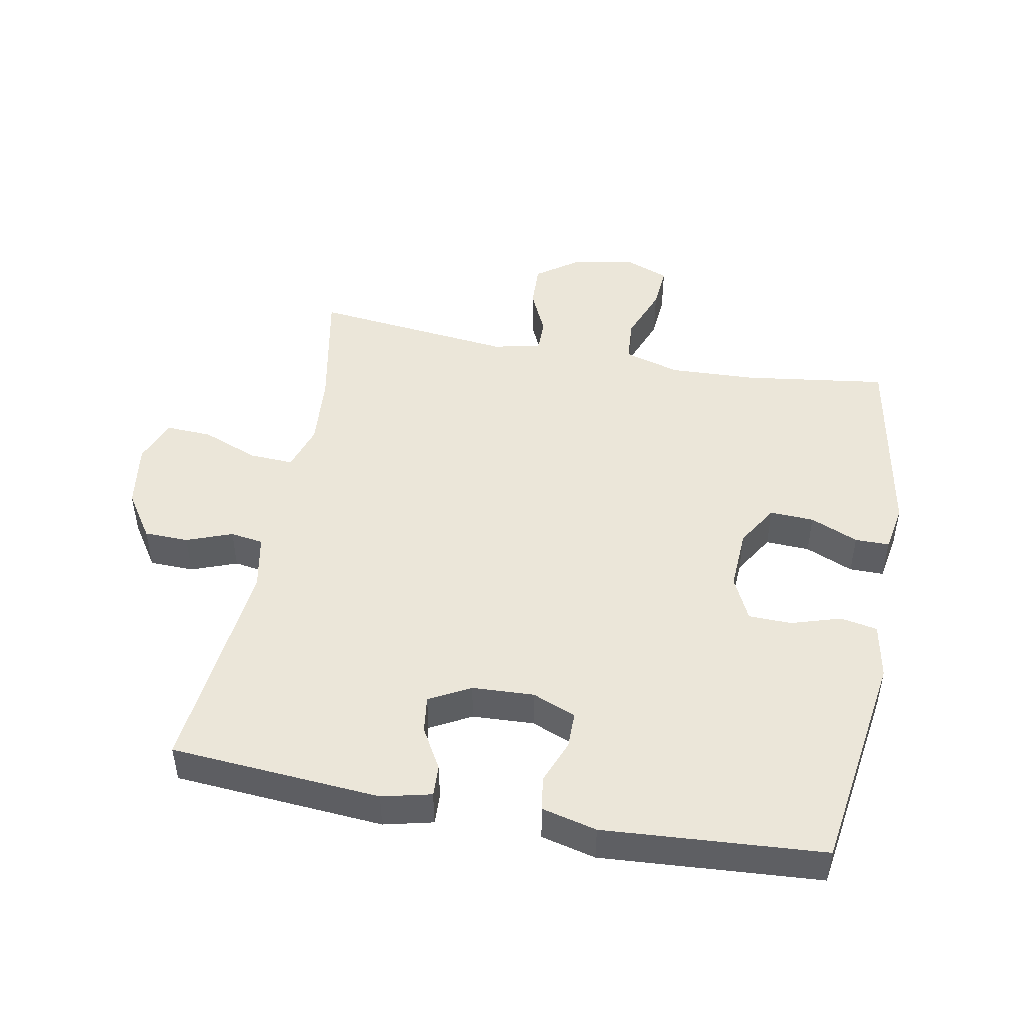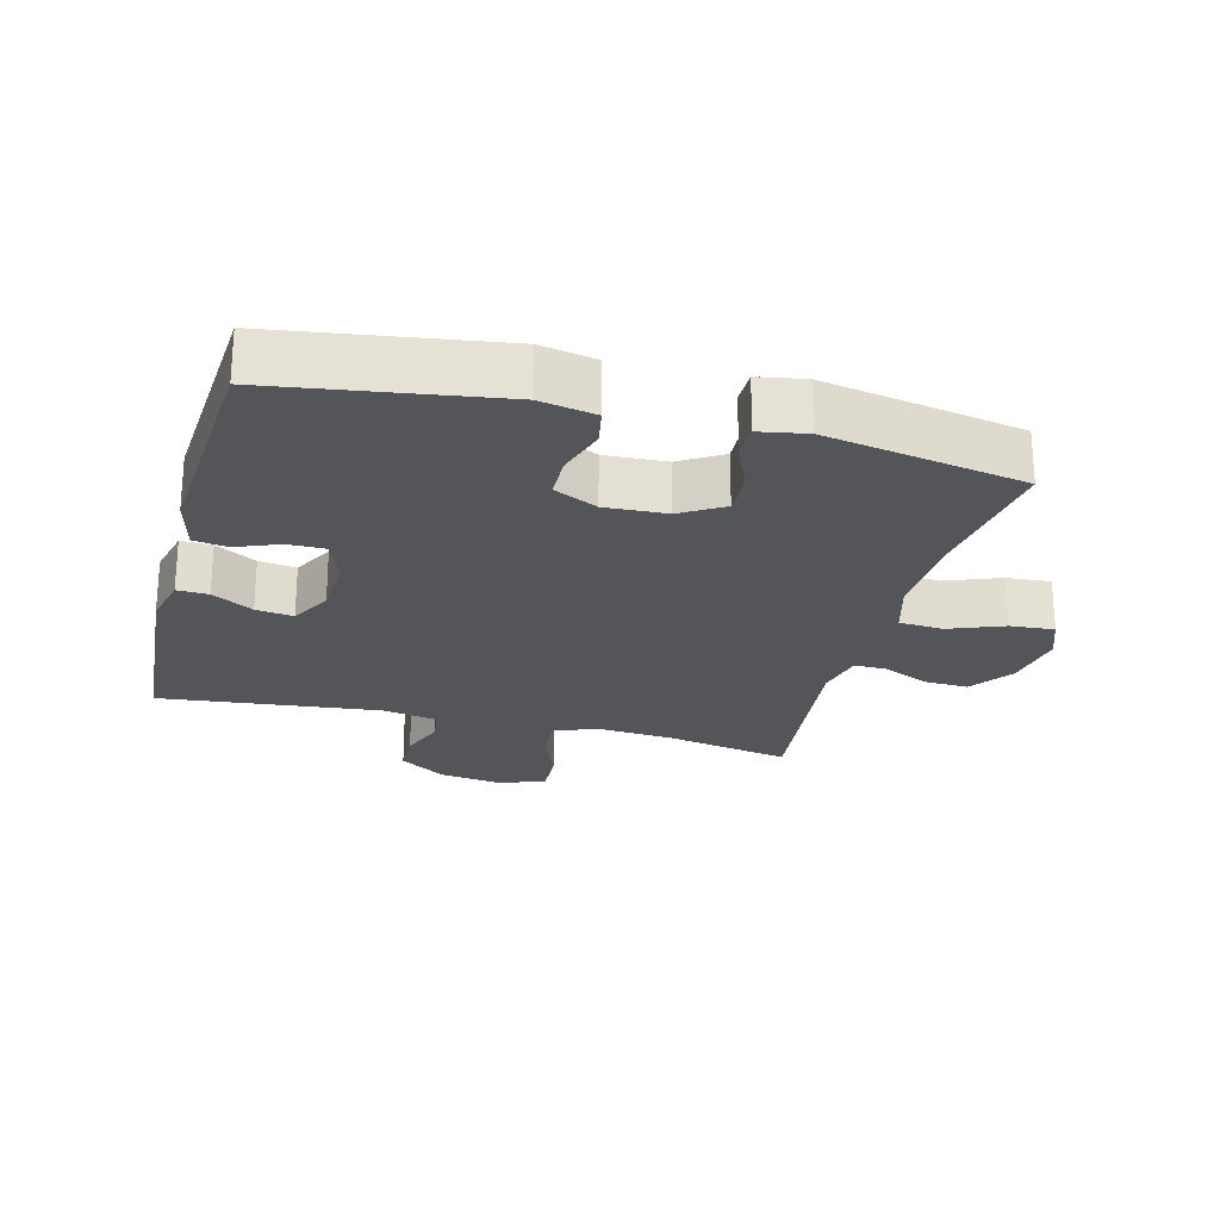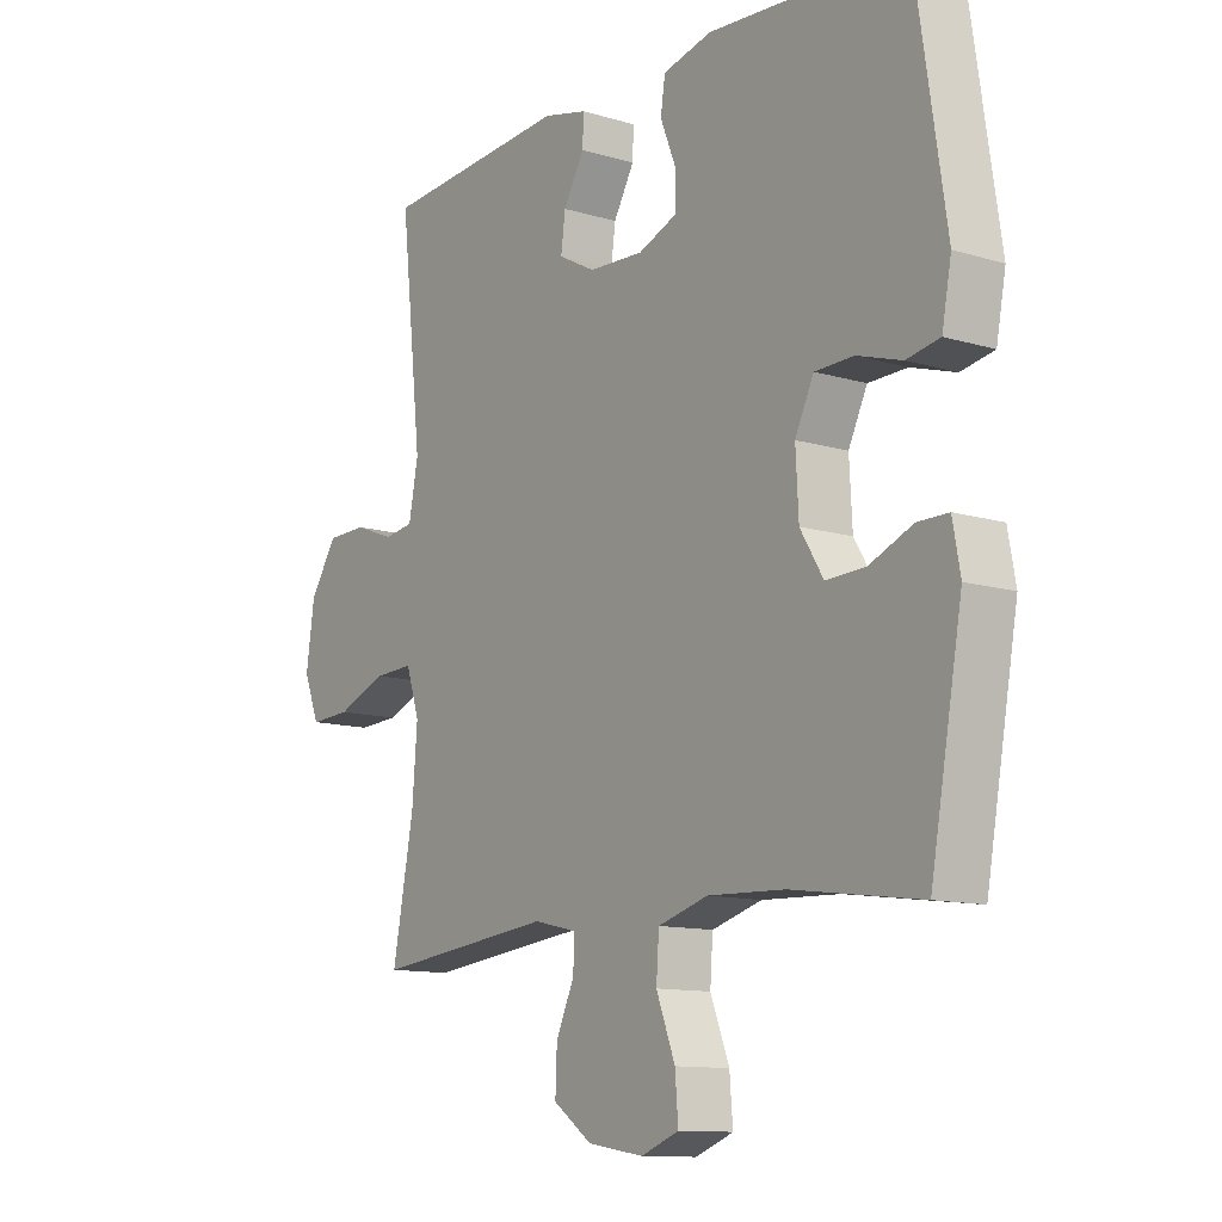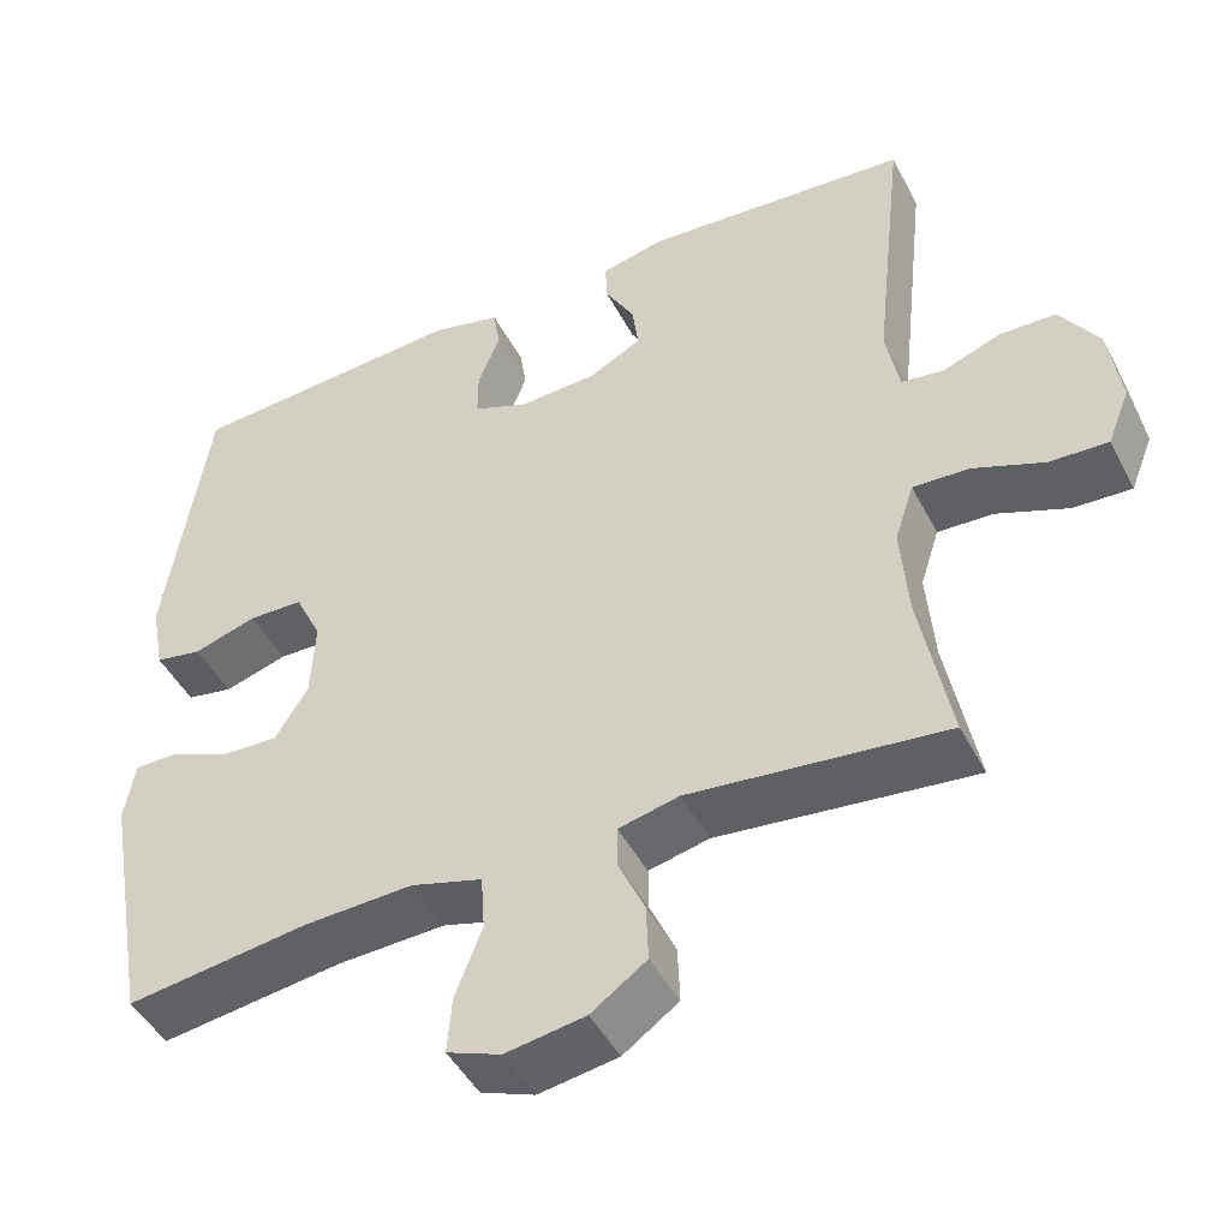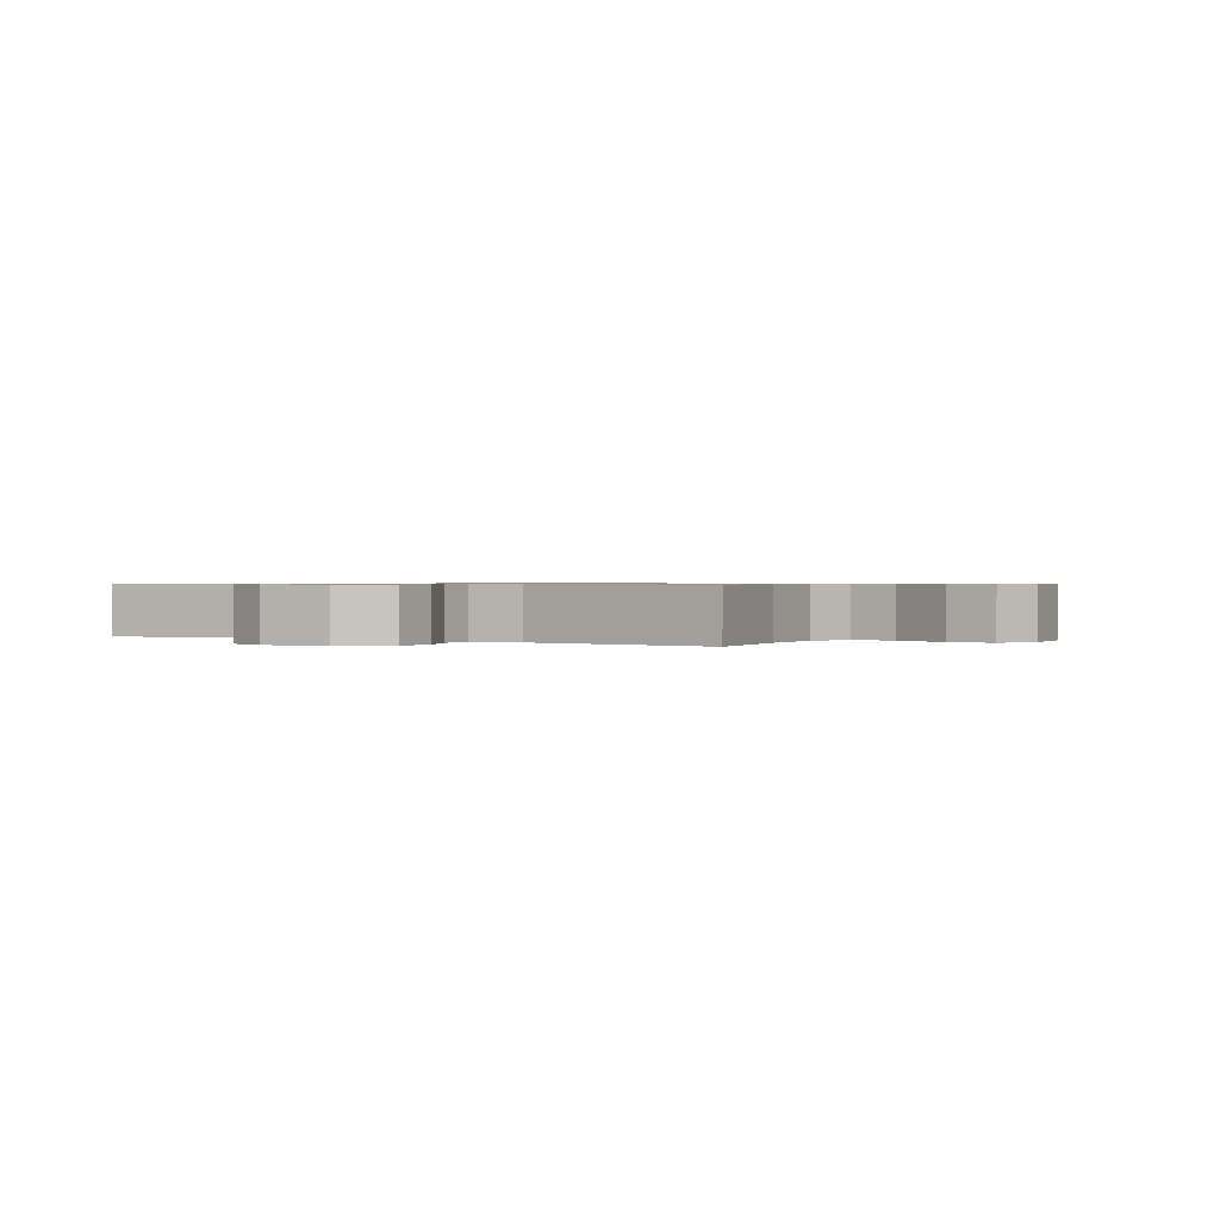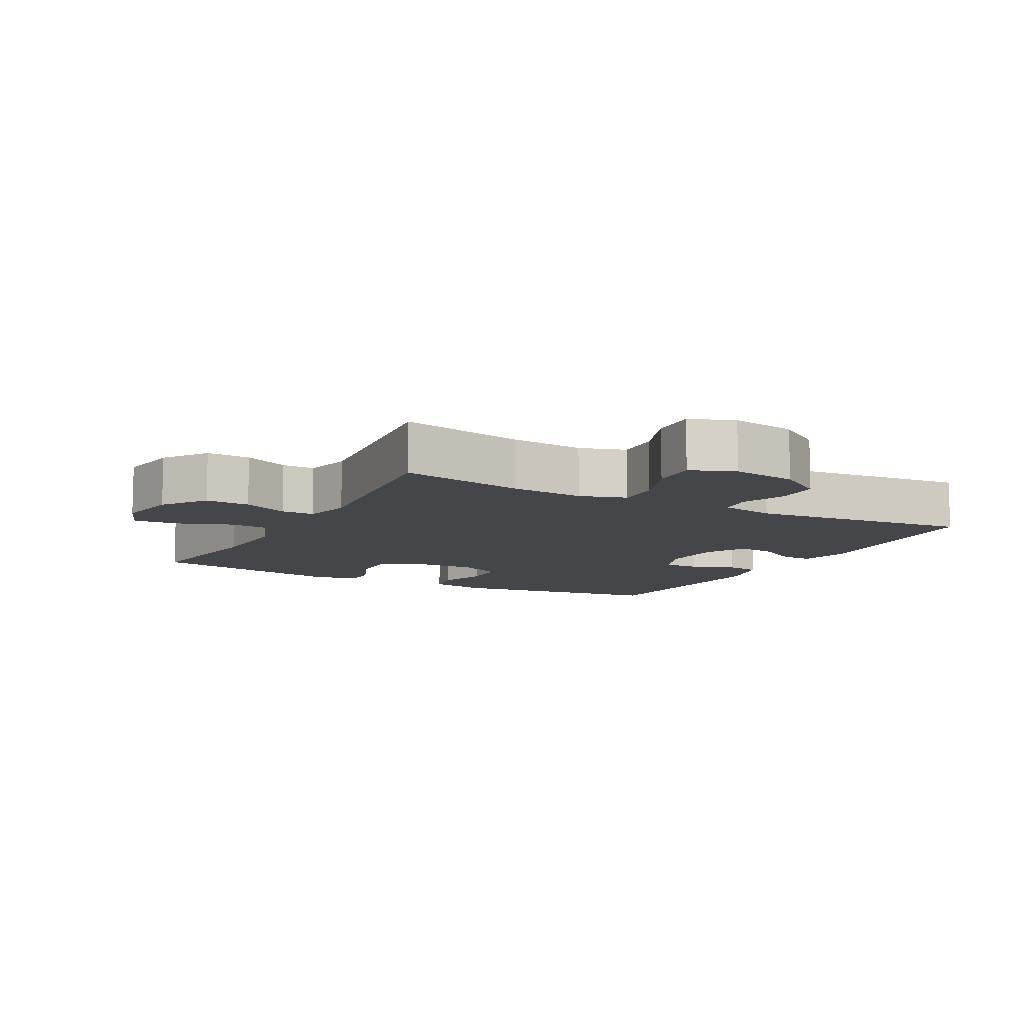
<metadata>
{"format":"obj","ext":"obj","renderer":"f3d","projection":"perspective","resolution":1024,"background":"white","views":[{"elev":47.8,"azim":10.6,"up":"+Y"},{"elev":-24.0,"azim":75.3,"up":"+Y"},{"elev":-11.7,"azim":54.2,"up":"+Z"},{"elev":-46.4,"azim":-153.6,"up":"+Z"},{"elev":0.7,"azim":-147.5,"up":"+Y"},{"elev":-9.8,"azim":-118.5,"up":"+Y"}]}
</metadata>
<code>
o path1770
v -0.4391 0.0375 0.1846
v -0.4555 0.0375 0.09845
v -0.5072 0.0375 0.09059
v -0.5787 0.0375 0.1174
v -0.6483 0.0375 0.1157
v -0.6963 0.0375 0.04325
v -0.7112 0.0375 -0.05891
v -0.6836 0.0375 -0.1288
v -0.6115 0.0375 -0.1253
v -0.5232 0.0375 -0.09045
v -0.4543 0.0375 -0.08719
v -0.4307 0.0375 -0.1594
v -0.4398 0.0375 -0.2752
v -0.4771 0.0375 -0.4711
v -0.1613 0.0375 -0.436
v -0.08659 0.0375 -0.4532
v -0.08697 0.0375 -0.505
v -0.1194 0.0375 -0.5763
v -0.1221 0.0375 -0.6458
v -0.05384 0.0375 -0.6941
v 0.04441 0.0375 -0.71
v 0.111 0.0375 -0.6843
v 0.1054 0.0375 -0.615
v 0.07222 0.0375 -0.529
v 0.07699 0.0375 -0.4606
v 0.165 0.0375 -0.4348
v 0.2997 0.0375 -0.4403
v 0.5248 0.0375 -0.4711
v 0.5806 0.0375 -0.1607
v 0.5672 0.0375 -0.08712
v 0.5135 0.0375 -0.08723
v 0.4385 0.0375 -0.1191
v 0.3694 0.0375 -0.1223
v 0.3291 0.0375 -0.05641
v 0.324 0.0375 0.04
v 0.3568 0.0375 0.1084
v 0.4244 0.0375 0.1101
v 0.5022 0.0375 0.08602
v 0.5602 0.0375 0.09698
v 0.5768 0.0375 0.1847
v 0.5248 0.0375 0.5306
v 0.1801 0.0375 0.5543
v 0.09412 0.0375 0.5331
v 0.08609 0.0375 0.4797
v 0.1132 0.0375 0.4119
v 0.1134 0.0375 0.3543
v 0.04493 0.0375 0.3268
v -0.05191 0.0375 0.3315
v -0.1164 0.0375 0.3658
v -0.1088 0.0375 0.4241
v -0.072 0.0375 0.4884
v -0.07012 0.0375 0.5374
v -0.1475 0.0375 0.5558
v -0.4771 0.0375 0.5306
v -0.4391 -0.0375 0.1846
v -0.4555 -0.0375 0.09845
v -0.5072 -0.0375 0.09059
v -0.5787 -0.0375 0.1174
v -0.6483 -0.0375 0.1157
v -0.6963 -0.0375 0.04325
v -0.7112 -0.0375 -0.05891
v -0.6836 -0.0375 -0.1288
v -0.6115 -0.0375 -0.1253
v -0.5232 -0.0375 -0.09045
v -0.4543 -0.0375 -0.08719
v -0.4307 -0.0375 -0.1594
v -0.4398 -0.0375 -0.2752
v -0.4771 -0.0375 -0.4711
v -0.1613 -0.0375 -0.436
v -0.08659 -0.0375 -0.4532
v -0.08697 -0.0375 -0.505
v -0.1194 -0.0375 -0.5763
v -0.1221 -0.0375 -0.6458
v -0.05384 -0.0375 -0.6941
v 0.04441 -0.0375 -0.71
v 0.111 -0.0375 -0.6843
v 0.1054 -0.0375 -0.615
v 0.07222 -0.0375 -0.529
v 0.07699 -0.0375 -0.4606
v 0.165 -0.0375 -0.4348
v 0.2997 -0.0375 -0.4403
v 0.5248 -0.0375 -0.4711
v 0.5806 -0.0375 -0.1607
v 0.5672 -0.0375 -0.08712
v 0.5135 -0.0375 -0.08723
v 0.4385 -0.0375 -0.1191
v 0.3694 -0.0375 -0.1223
v 0.3291 -0.0375 -0.05641
v 0.324 -0.0375 0.04
v 0.3568 -0.0375 0.1084
v 0.4244 -0.0375 0.1101
v 0.5022 -0.0375 0.08602
v 0.5602 -0.0375 0.09698
v 0.5768 -0.0375 0.1847
v 0.5248 -0.0375 0.5306
v 0.1801 -0.0375 0.5543
v 0.09412 -0.0375 0.5331
v 0.08609 -0.0375 0.4797
v 0.1132 -0.0375 0.4119
v 0.1134 -0.0375 0.3543
v 0.04493 -0.0375 0.3268
v -0.05191 -0.0375 0.3315
v -0.1164 -0.0375 0.3658
v -0.1088 -0.0375 0.4241
v -0.072 -0.0375 0.4884
v -0.07012 -0.0375 0.5374
v -0.1475 -0.0375 0.5558
v -0.4771 -0.0375 0.5306
v -0.05384 0.0375 -0.6941
v 0.04441 0.0375 -0.71
v 0.111 0.0375 -0.6843
v 0.111 0.0375 -0.6843
v -0.1221 0.0375 -0.6458
v 0.1054 0.0375 -0.615
v -0.1194 0.0375 -0.5763
v 0.07222 0.0375 -0.529
v -0.08697 0.0375 -0.505
v 0.07699 0.0375 -0.4606
v 0.07699 0.0375 -0.4606
v -0.08659 0.0375 -0.4532
v -0.08659 0.0375 -0.4532
v 0.165 0.0375 -0.4348
v 0.2997 0.0375 -0.4403
v 0.5248 0.0375 -0.4711
v 0.5248 0.0375 -0.4711
v -0.1613 0.0375 -0.436
v -0.4771 0.0375 -0.4711
v -0.4771 0.0375 -0.4711
v -0.4398 0.0375 -0.2752
v 0.5806 0.0375 -0.1607
v -0.4307 0.0375 -0.1594
v 0.4385 0.0375 -0.1191
v 0.3694 0.0375 -0.1223
v 0.3694 0.0375 -0.1223
v 0.5672 0.0375 -0.08712
v 0.5672 0.0375 -0.08712
v -0.4543 0.0375 -0.08719
v -0.4543 0.0375 -0.08719
v -0.7112 0.0375 -0.05891
v -0.6836 0.0375 -0.1288
v -0.6836 0.0375 -0.1288
v -0.6115 0.0375 -0.1253
v -0.5232 0.0375 -0.09045
v 0.3291 0.0375 -0.05641
v 0.5135 0.0375 -0.08723
v -0.6963 0.0375 0.04325
v 0.324 0.0375 0.04
v 0.3568 0.0375 0.1084
v 0.3568 0.0375 0.1084
v -0.6483 0.0375 0.1157
v 0.4244 0.0375 0.1101
v 0.5022 0.0375 0.08602
v 0.5602 0.0375 0.09698
v 0.5602 0.0375 0.09698
v -0.5787 0.0375 0.1174
v -0.5072 0.0375 0.09059
v -0.4555 0.0375 0.09845
v -0.4555 0.0375 0.09845
v 0.5768 0.0375 0.1847
v -0.4391 0.0375 0.1846
v 0.04493 0.0375 0.3268
v -0.05191 0.0375 0.3315
v 0.1134 0.0375 0.3543
v 0.1134 0.0375 0.3543
v -0.1164 0.0375 0.3658
v -0.1164 0.0375 0.3658
v 0.1132 0.0375 0.4119
v -0.1088 0.0375 0.4241
v 0.08609 0.0375 0.4797
v -0.072 0.0375 0.4884
v 0.09412 0.0375 0.5331
v 0.09412 0.0375 0.5331
v -0.07012 0.0375 0.5374
v -0.07012 0.0375 0.5374
v -0.4771 0.0375 0.5306
v -0.4771 0.0375 0.5306
v 0.5248 0.0375 0.5306
v 0.5248 0.0375 0.5306
v 0.1801 0.0375 0.5543
v -0.1475 0.0375 0.5558
v -0.05384 -0.0375 -0.6941
v 0.04441 -0.0375 -0.71
v 0.111 -0.0375 -0.6843
v 0.111 -0.0375 -0.6843
v -0.1221 -0.0375 -0.6458
v 0.1054 -0.0375 -0.615
v -0.1194 -0.0375 -0.5763
v 0.07222 -0.0375 -0.529
v -0.08697 -0.0375 -0.505
v 0.07699 -0.0375 -0.4606
v 0.07699 -0.0375 -0.4606
v -0.08659 -0.0375 -0.4532
v -0.08659 -0.0375 -0.4532
v 0.165 -0.0375 -0.4348
v 0.2997 -0.0375 -0.4403
v 0.5248 -0.0375 -0.4711
v 0.5248 -0.0375 -0.4711
v -0.1613 -0.0375 -0.436
v -0.4771 -0.0375 -0.4711
v -0.4771 -0.0375 -0.4711
v -0.4398 -0.0375 -0.2752
v 0.5806 -0.0375 -0.1607
v -0.4307 -0.0375 -0.1594
v 0.4385 -0.0375 -0.1191
v 0.3694 -0.0375 -0.1223
v 0.3694 -0.0375 -0.1223
v 0.5672 -0.0375 -0.08712
v 0.5672 -0.0375 -0.08712
v -0.4543 -0.0375 -0.08719
v -0.4543 -0.0375 -0.08719
v -0.7112 -0.0375 -0.05891
v -0.6836 -0.0375 -0.1288
v -0.6836 -0.0375 -0.1288
v -0.6115 -0.0375 -0.1253
v -0.5232 -0.0375 -0.09045
v 0.3291 -0.0375 -0.05641
v 0.5135 -0.0375 -0.08723
v -0.6963 -0.0375 0.04325
v 0.324 -0.0375 0.04
v 0.3568 -0.0375 0.1084
v 0.3568 -0.0375 0.1084
v -0.6483 -0.0375 0.1157
v 0.4244 -0.0375 0.1101
v 0.5022 -0.0375 0.08602
v 0.5602 -0.0375 0.09698
v 0.5602 -0.0375 0.09698
v -0.5787 -0.0375 0.1174
v -0.5072 -0.0375 0.09059
v -0.4555 -0.0375 0.09845
v -0.4555 -0.0375 0.09845
v 0.5768 -0.0375 0.1847
v -0.4391 -0.0375 0.1846
v 0.04493 -0.0375 0.3268
v -0.05191 -0.0375 0.3315
v 0.1134 -0.0375 0.3543
v 0.1134 -0.0375 0.3543
v -0.1164 -0.0375 0.3658
v -0.1164 -0.0375 0.3658
v 0.1132 -0.0375 0.4119
v -0.1088 -0.0375 0.4241
v 0.08609 -0.0375 0.4797
v -0.072 -0.0375 0.4884
v 0.09412 -0.0375 0.5331
v 0.09412 -0.0375 0.5331
v -0.07012 -0.0375 0.5374
v -0.07012 -0.0375 0.5374
v -0.4771 -0.0375 0.5306
v -0.4771 -0.0375 0.5306
v 0.5248 -0.0375 0.5306
v 0.5248 -0.0375 0.5306
v 0.1801 -0.0375 0.5543
v -0.1475 -0.0375 0.5558
f 214 211 212
f 233 234 219
f 195 205 194
f 188 189 187
f 181 188 187
f 204 202 217
f 209 234 229
f 237 232 234
f 235 249 239
f 227 215 228
f 245 252 242
f 232 237 247
f 204 196 202
f 234 203 216
f 216 198 192
f 220 235 219
f 215 209 228
f 188 181 186
f 247 240 252
f 218 215 227
f 198 201 199
f 239 251 241
f 223 224 231
f 215 218 214
f 219 234 216
f 192 190 216
f 216 194 205
f 217 202 207
f 229 234 232
f 222 218 227
f 211 214 218
f 205 195 204
f 198 203 201
f 249 235 220
f 237 240 247
f 186 181 182
f 231 224 225
f 192 189 190
f 195 196 204
f 190 189 188
f 186 182 183
f 242 252 240
f 235 233 219
f 203 234 209
f 249 220 223
f 194 216 190
f 228 209 229
f 249 223 231
f 203 198 216
f 181 187 185
f 251 239 249
f 241 251 243
f 20 21 75 74
f 21 112 184 75
f 19 20 74 73
f 22 23 77 76
f 18 19 73 72
f 23 24 78 77
f 17 18 72 71
f 24 119 191 78
f 121 17 71 193
f 25 26 80 79
f 27 125 197 81
f 15 16 70 69
f 128 15 69 200
f 26 27 81 80
f 13 14 68 67
f 28 29 83 82
f 12 13 67 66
f 32 134 206 86
f 29 136 208 83
f 138 12 66 210
f 7 141 213 61
f 8 9 63 62
f 9 10 64 63
f 33 34 88 87
f 31 32 86 85
f 30 31 85 84
f 10 11 65 64
f 6 7 61 60
f 34 35 89 88
f 35 149 221 89
f 5 6 60 59
f 37 38 92 91
f 38 154 226 92
f 4 5 59 58
f 3 4 58 57
f 158 3 57 230
f 39 40 94 93
f 1 2 56 55
f 36 37 91 90
f 47 48 102 101
f 164 47 101 236
f 48 166 238 102
f 45 46 100 99
f 49 50 104 103
f 44 45 99 98
f 50 51 105 104
f 172 44 98 244
f 51 174 246 105
f 176 1 55 248
f 40 178 250 94
f 42 43 97 96
f 52 53 107 106
f 41 42 96 95
f 53 54 108 107
f 142 140 139
f 161 147 162
f 123 122 133
f 116 115 117
f 109 115 116
f 132 145 130
f 137 157 162
f 165 162 160
f 163 167 177
f 155 156 143
f 173 170 180
f 160 175 165
f 132 130 124
f 162 144 131
f 144 120 126
f 148 147 163
f 143 156 137
f 116 114 109
f 175 180 168
f 146 155 143
f 126 127 129
f 167 169 179
f 151 159 152
f 143 142 146
f 147 144 162
f 120 144 118
f 144 133 122
f 145 135 130
f 157 160 162
f 150 155 146
f 139 146 142
f 133 132 123
f 126 129 131
f 177 148 163
f 165 175 168
f 114 110 109
f 159 153 152
f 120 118 117
f 123 132 124
f 118 116 117
f 114 111 110
f 170 168 180
f 163 147 161
f 131 137 162
f 177 151 148
f 122 118 144
f 156 157 137
f 177 159 151
f 131 144 126
f 109 113 115
f 179 177 167
f 169 171 179

</code>
